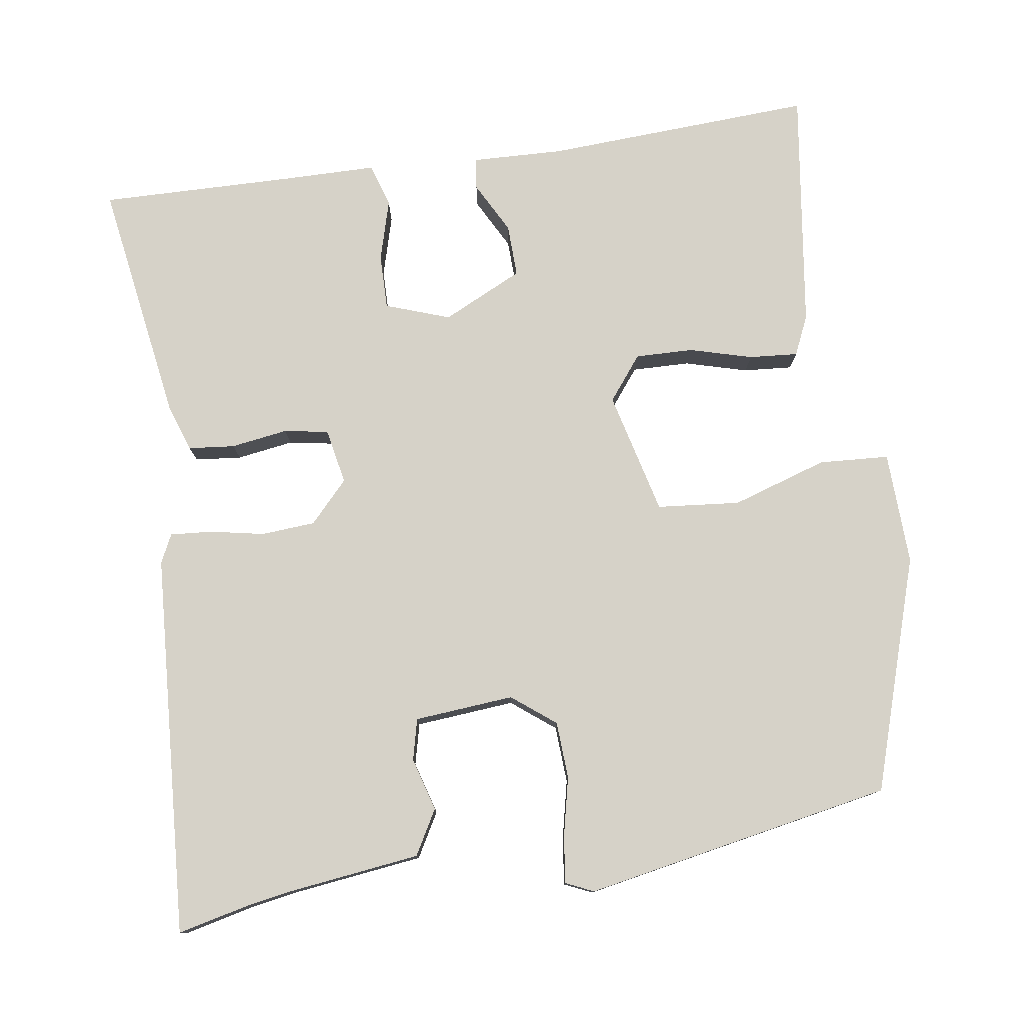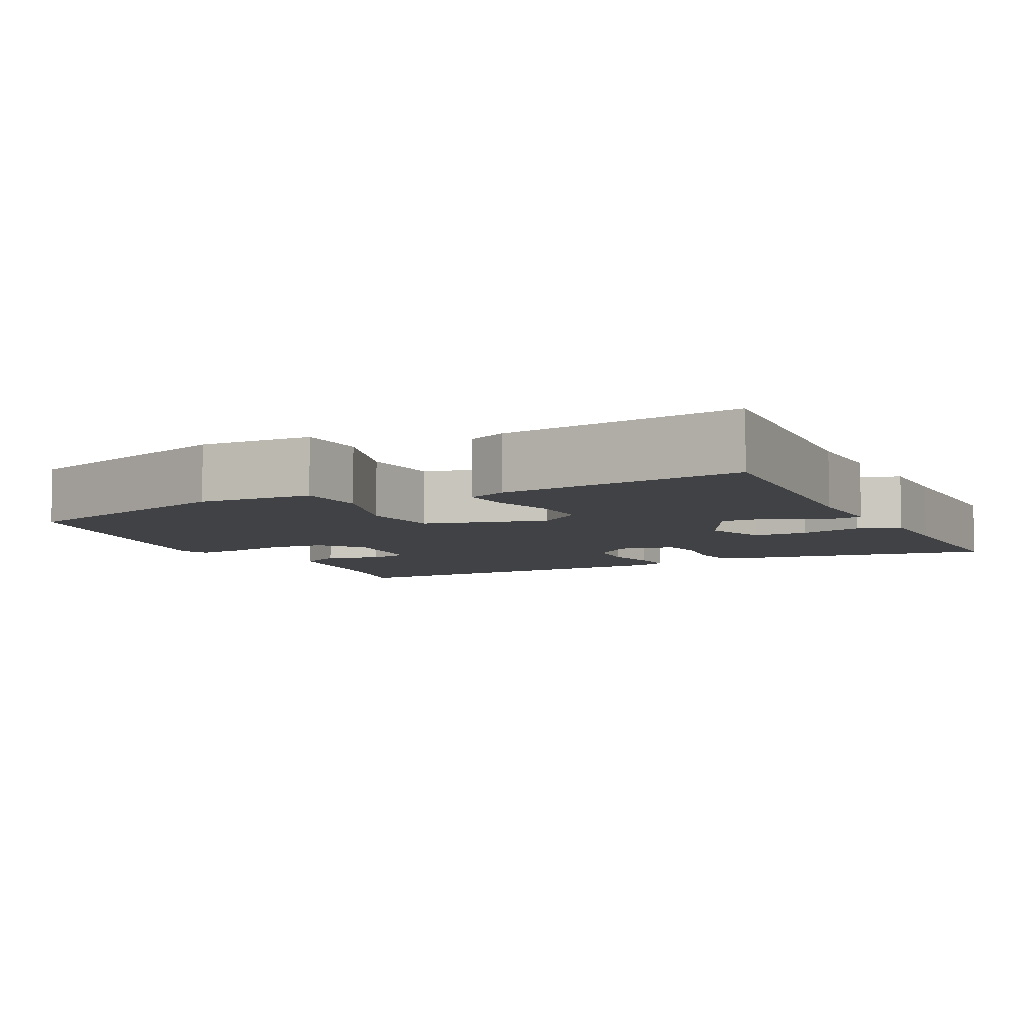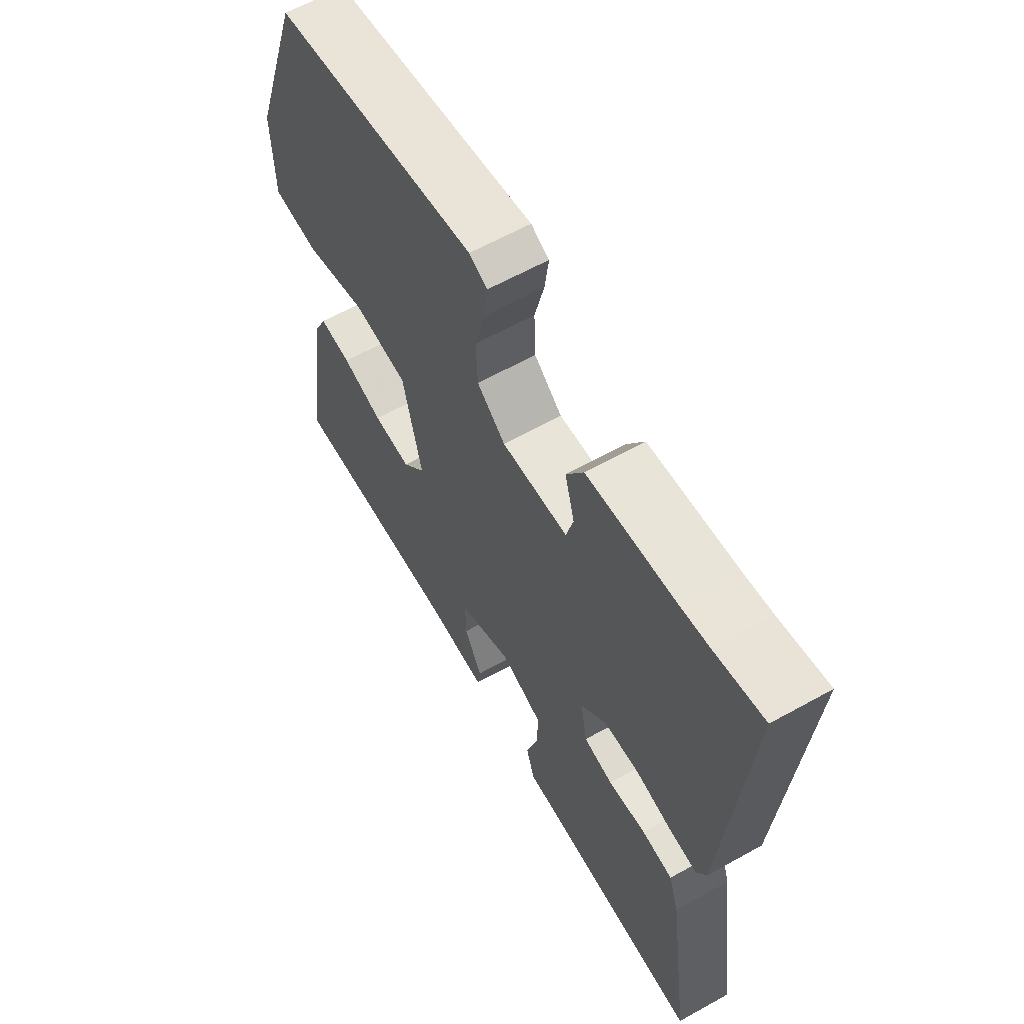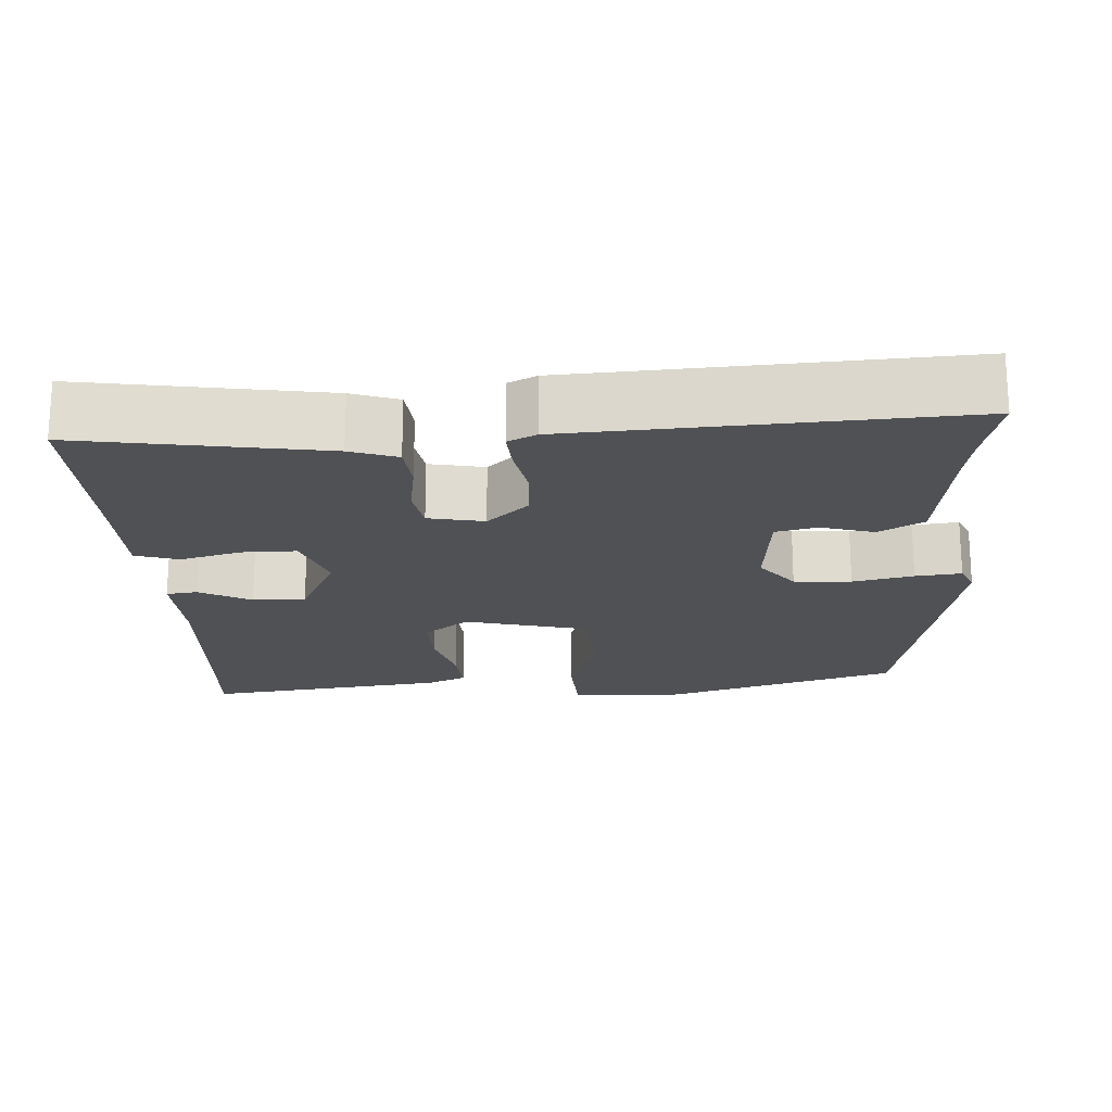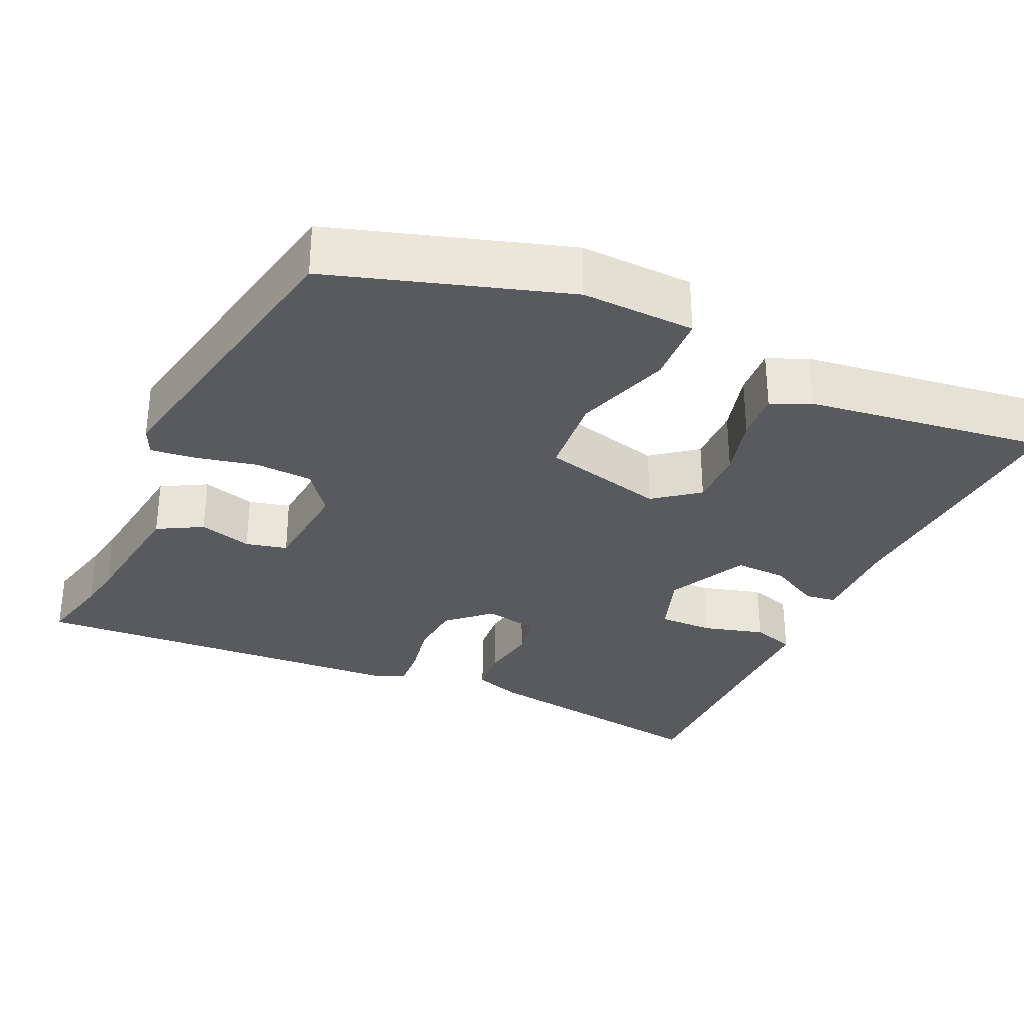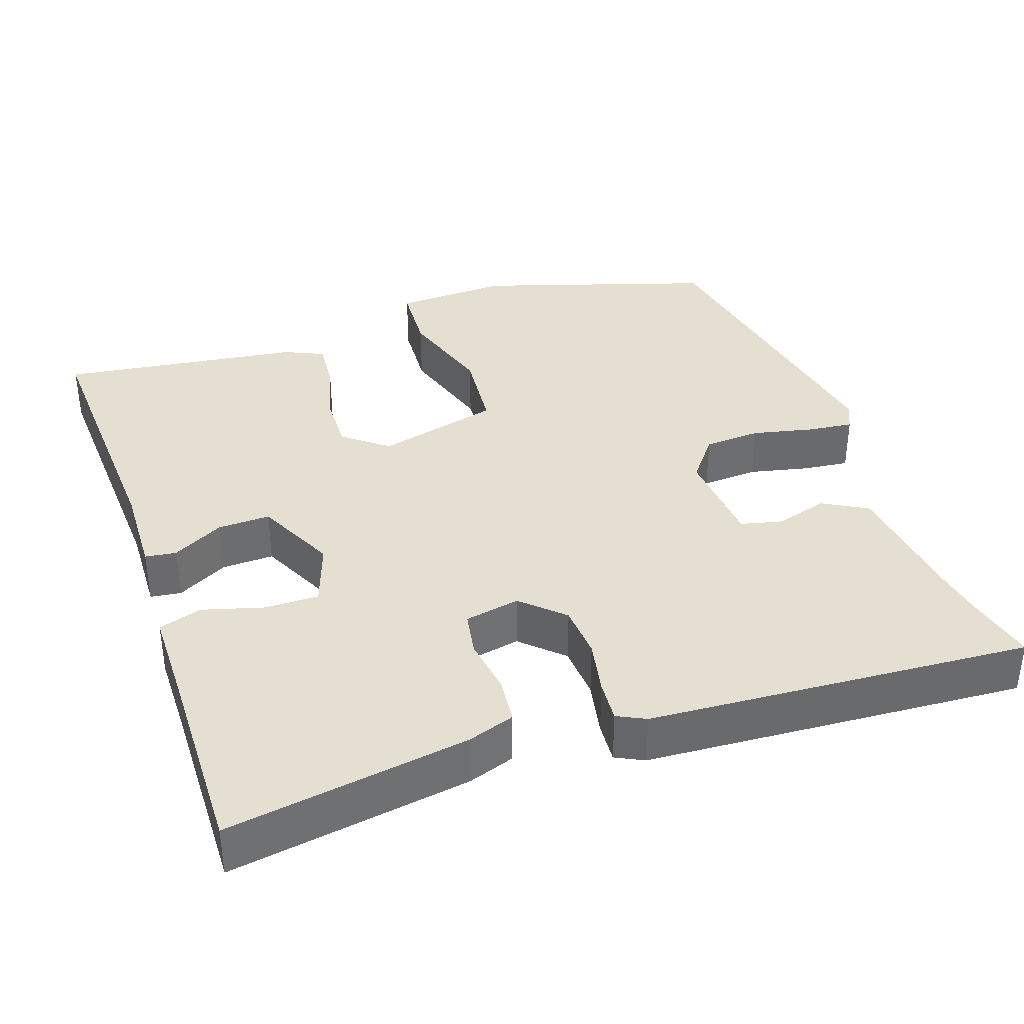
<metadata>
{"format":"obj","ext":"obj","renderer":"f3d","projection":"perspective","resolution":1024,"background":"white","views":[{"elev":78.4,"azim":-9.3,"up":"+Y"},{"elev":-6.6,"azim":115.4,"up":"+Y"},{"elev":62.2,"azim":-119.5,"up":"+Z"},{"elev":-19.6,"azim":-87.9,"up":"+Y"},{"elev":-31.2,"azim":64.3,"up":"+Y"},{"elev":37.3,"azim":-109.9,"up":"+Y"}]}
</metadata>
<code>
v 0.43 0.07 0.473
v 0.532 0.07 0.168
v 0.529 0.07 0.019
v 0.437 0.07 0.012
v 0.311 0.07 0.05
v 0.202 0.07 0.038
v 0.164 0.07 -0.124
v 0.21 0.07 -0.181
v 0.286 0.07 -0.178
v 0.368 0.07 -0.154
v 0.432 0.07 -0.148
v 0.456 0.07 -0.199
v 0.504 0.07 -0.515
v 0.151 0.07 -0.502
v 0.031 0.07 -0.508
v 0.025 0.07 -0.467
v 0.06 0.07 -0.399
v 0.061 0.07 -0.33
v -0.045 0.07 -0.281
v -0.129 0.07 -0.312
v -0.127 0.07 -0.384
v -0.103 0.07 -0.464
v -0.12 0.07 -0.521
v -0.241 0.07 -0.524
v -0.498 0.07 -0.533
v -0.453 0.07 -0.213
v -0.433 0.07 -0.151
v -0.372 0.07 -0.144
v -0.297 0.07 -0.154
v -0.239 0.07 -0.143
v -0.226 0.07 -0.07
v -0.277 0.07 -0.017
v -0.348 0.07 -0.013
v -0.419 0.07 -0.028
v -0.474 0.07 -0.033
v -0.493 0.07 0.004
v -0.533 0.07 0.507
v -0.436 0.07 0.486
v -0.378 0.07 0.477
v -0.205 0.07 0.458
v -0.171 0.07 0.4
v -0.19 0.07 0.33
v -0.176 0.07 0.276
v -0.045 0.07 0.267
v 0.011 0.07 0.312
v 0.014 0.07 0.387
v -0.005 0.07 0.466
v -0.013 0.07 0.526
v 0.023 0.07 0.543
v 0.43 0 0.473
v 0.532 0 0.168
v 0.529 0 0.019
v 0.437 0 0.012
v 0.311 0 0.05
v 0.202 0 0.038
v 0.164 0 -0.124
v 0.21 0 -0.181
v 0.286 0 -0.178
v 0.368 0 -0.154
v 0.432 0 -0.148
v 0.456 0 -0.199
v 0.504 0 -0.515
v 0.151 0 -0.502
v 0.031 0 -0.508
v 0.025 0 -0.467
v 0.06 0 -0.399
v 0.061 0 -0.33
v -0.045 0 -0.281
v -0.129 0 -0.312
v -0.127 0 -0.384
v -0.103 0 -0.464
v -0.12 0 -0.521
v -0.241 0 -0.524
v -0.498 0 -0.533
v -0.453 0 -0.213
v -0.433 0 -0.151
v -0.372 0 -0.144
v -0.297 0 -0.154
v -0.239 0 -0.143
v -0.226 0 -0.07
v -0.277 0 -0.017
v -0.348 0 -0.013
v -0.419 0 -0.028
v -0.474 0 -0.033
v -0.493 0 0.004
v -0.533 0 0.507
v -0.436 0 0.486
v -0.378 0 0.477
v -0.205 0 0.458
v -0.171 0 0.4
v -0.19 0 0.33
v -0.176 0 0.276
v -0.045 0 0.267
v 0.011 0 0.312
v 0.014 0 0.387
v -0.005 0 0.466
v -0.013 0 0.526
v 0.023 0 0.543
f 3 4 5
f 2 3 5
f 1 2 5
f 49 1 5
f 48 49 5
f 47 48 5
f 46 47 5
f 45 46 5 6
f 44 45 6 7
f 43 44 7
f 39 40 41 42
f 38 39 42 43
f 37 38 43
f 36 37 43
f 35 36 43
f 34 35 43
f 33 34 43
f 32 33 43
f 43 7 8
f 32 43 8
f 31 32 8
f 27 28 29
f 26 27 29
f 25 26 29
f 24 25 29
f 24 29 30
f 23 24 30
f 22 23 30
f 21 22 30
f 20 21 30 31
f 14 15 16 17
f 14 17 18
f 13 14 18
f 12 13 18
f 11 12 18
f 10 11 18
f 9 10 18
f 8 9 18 19
f 8 19 20 31
f 54 53 52
f 54 52 51
f 54 51 50
f 54 50 98
f 54 98 97
f 54 97 96
f 54 96 95
f 55 54 95 94
f 56 55 94 93
f 56 93 92
f 91 90 89 88
f 92 91 88 87
f 92 87 86
f 92 86 85
f 92 85 84
f 92 84 83
f 92 83 82
f 92 82 81
f 57 56 92
f 57 92 81
f 57 81 80
f 78 77 76
f 78 76 75
f 78 75 74
f 78 74 73
f 79 78 73
f 79 73 72
f 79 72 71
f 79 71 70
f 80 79 70 69
f 66 65 64 63
f 67 66 63
f 67 63 62
f 67 62 61
f 67 61 60
f 67 60 59
f 67 59 58
f 68 67 58 57
f 80 69 68 57
f 1 50 51 2
f 2 51 52 3
f 3 52 53 4
f 4 53 54 5
f 5 54 55 6
f 6 55 56 7
f 7 56 57 8
f 8 57 58 9
f 9 58 59 10
f 10 59 60 11
f 11 60 61 12
f 12 61 62 13
f 13 62 63 14
f 14 63 64 15
f 15 64 65 16
f 16 65 66 17
f 17 66 67 18
f 18 67 68 19
f 19 68 69 20
f 20 69 70 21
f 21 70 71 22
f 22 71 72 23
f 23 72 73 24
f 24 73 74 25
f 25 74 75 26
f 26 75 76 27
f 27 76 77 28
f 28 77 78 29
f 29 78 79 30
f 30 79 80 31
f 31 80 81 32
f 32 81 82 33
f 33 82 83 34
f 34 83 84 35
f 35 84 85 36
f 36 85 86 37
f 37 86 87 38
f 38 87 88 39
f 39 88 89 40
f 40 89 90 41
f 41 90 91 42
f 42 91 92 43
f 43 92 93 44
f 44 93 94 45
f 45 94 95 46
f 46 95 96 47
f 47 96 97 48
f 48 97 98 49
f 49 98 50 1

</code>
